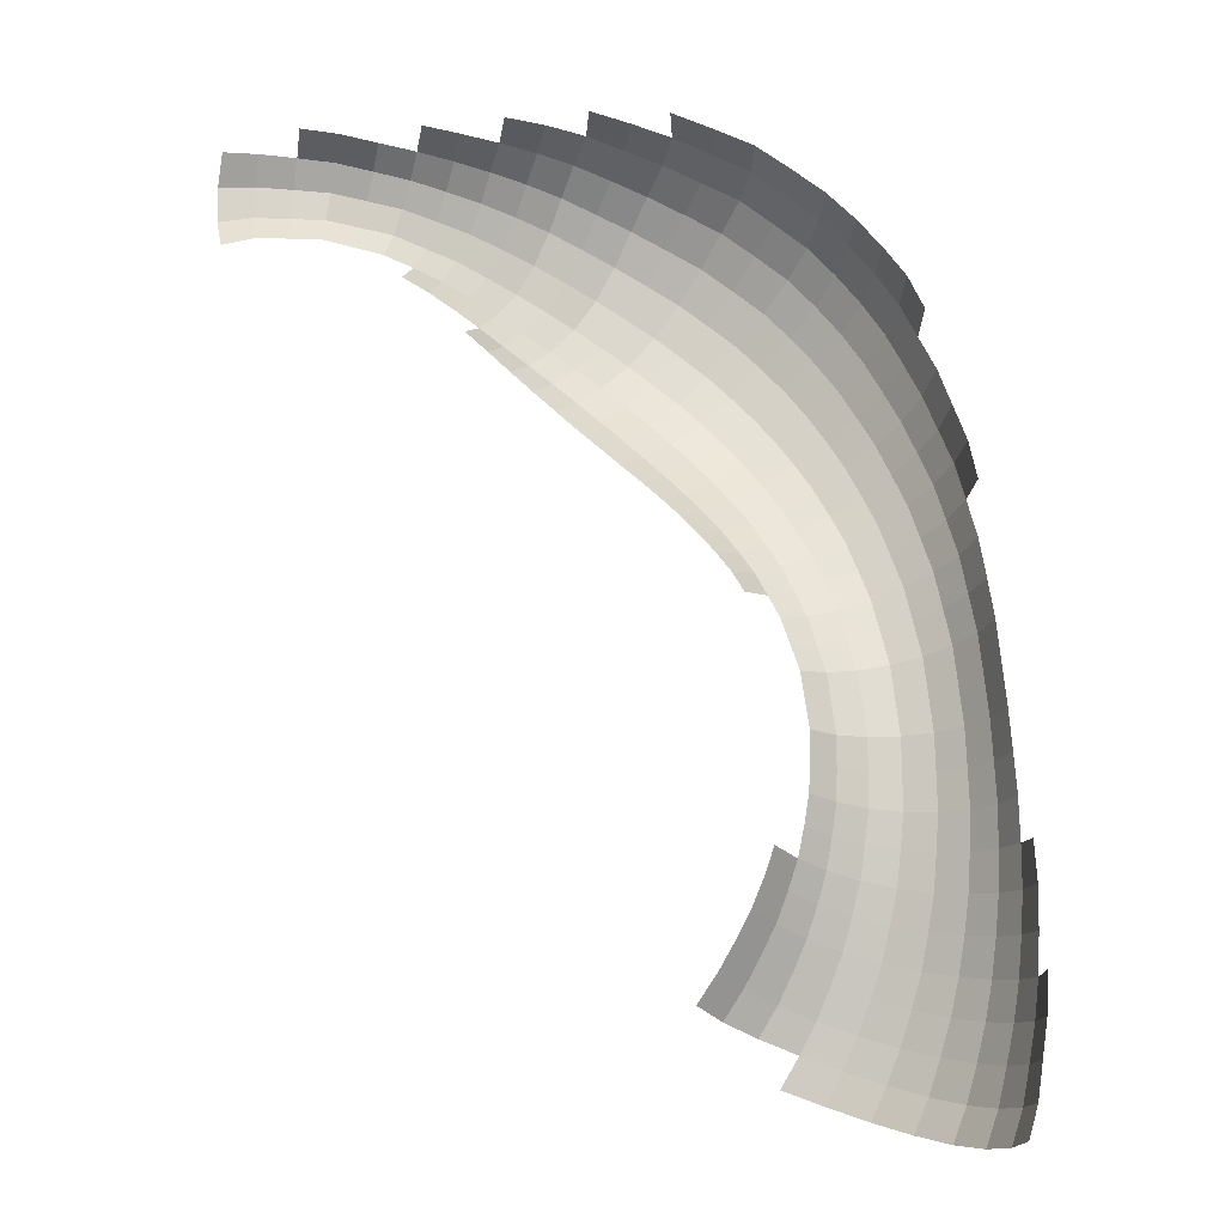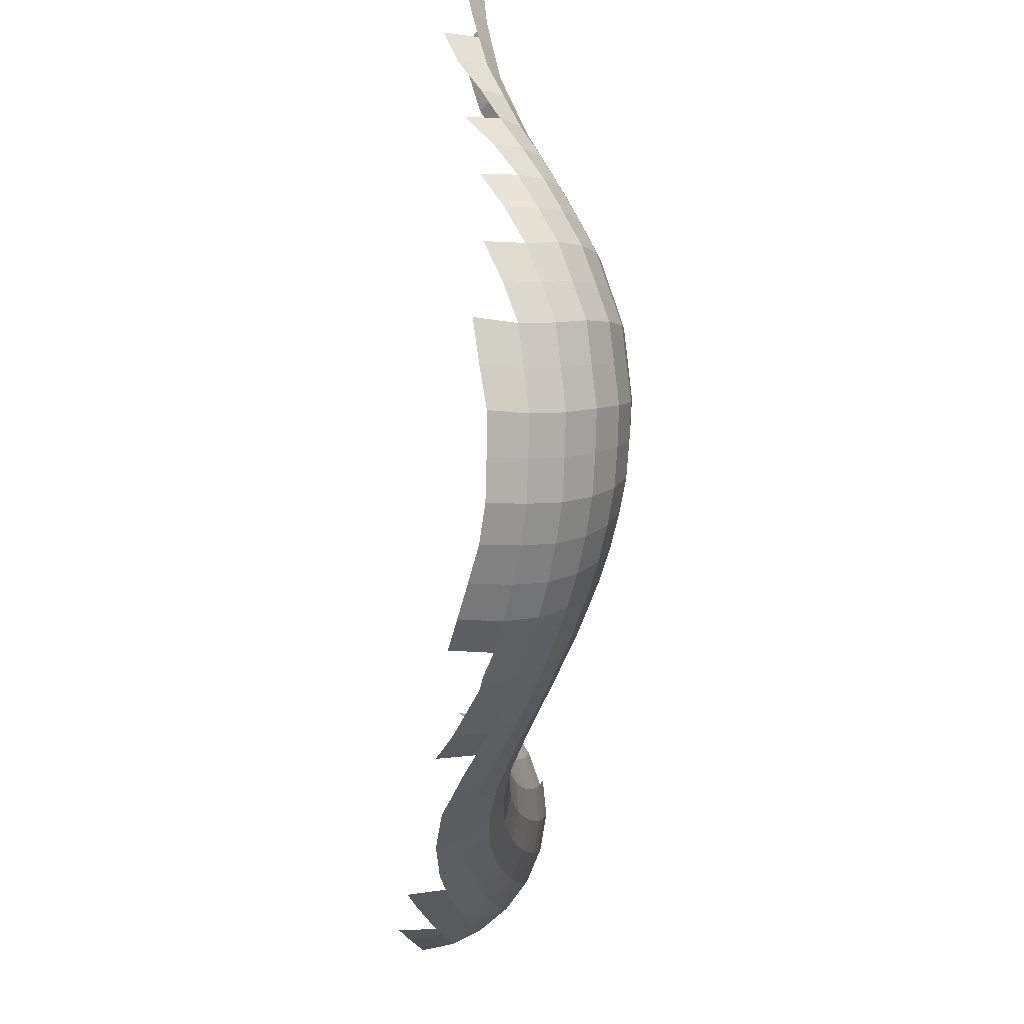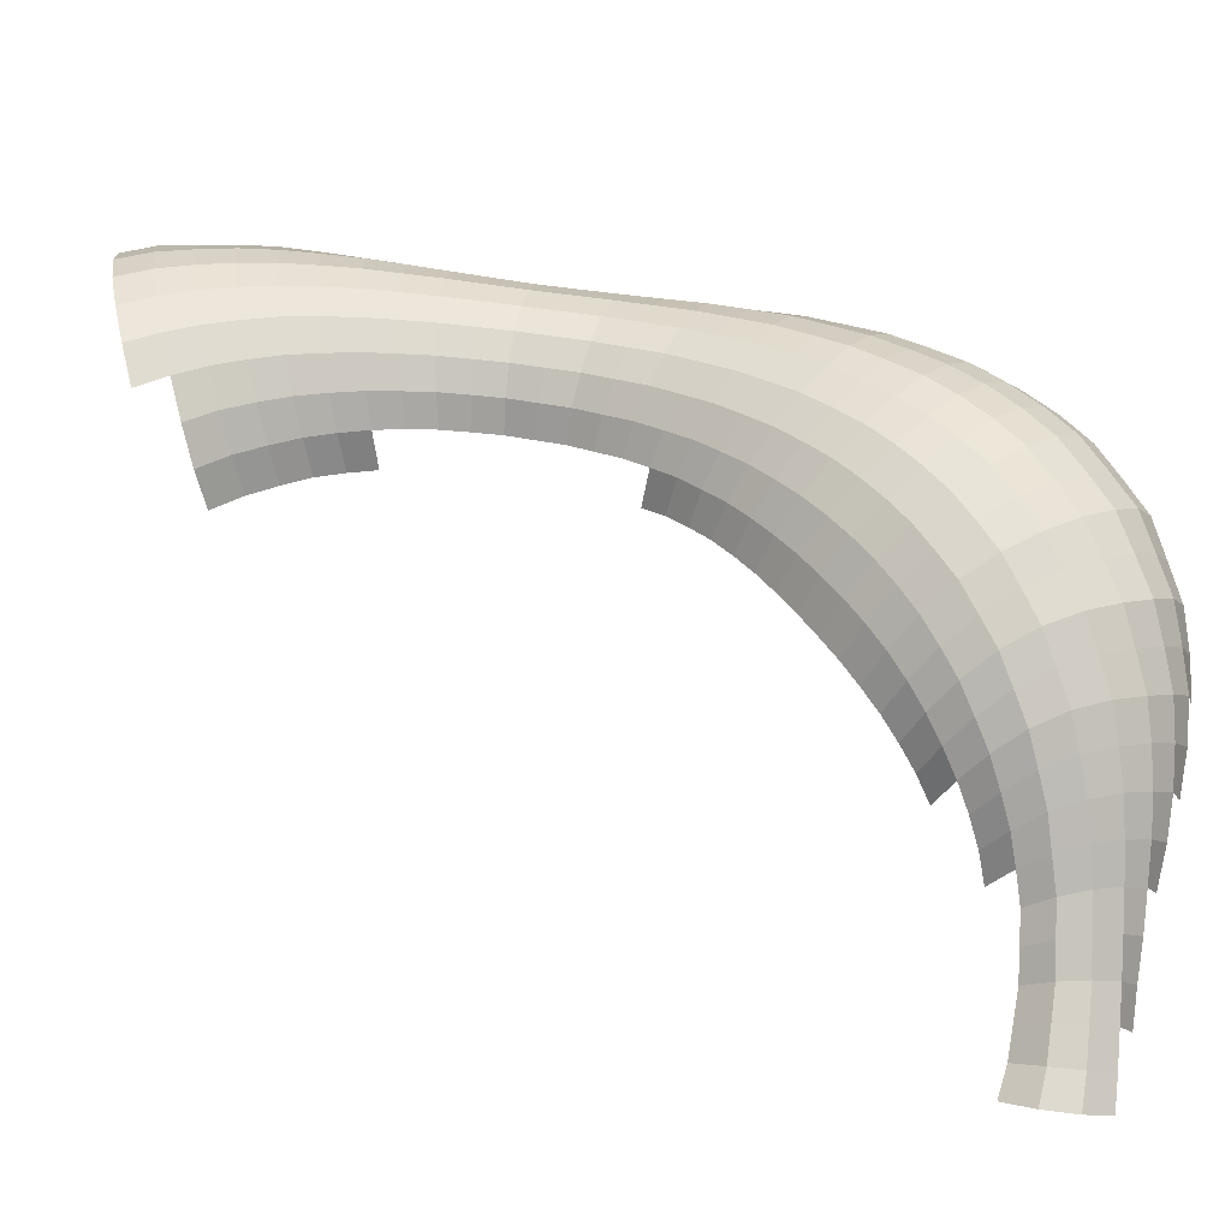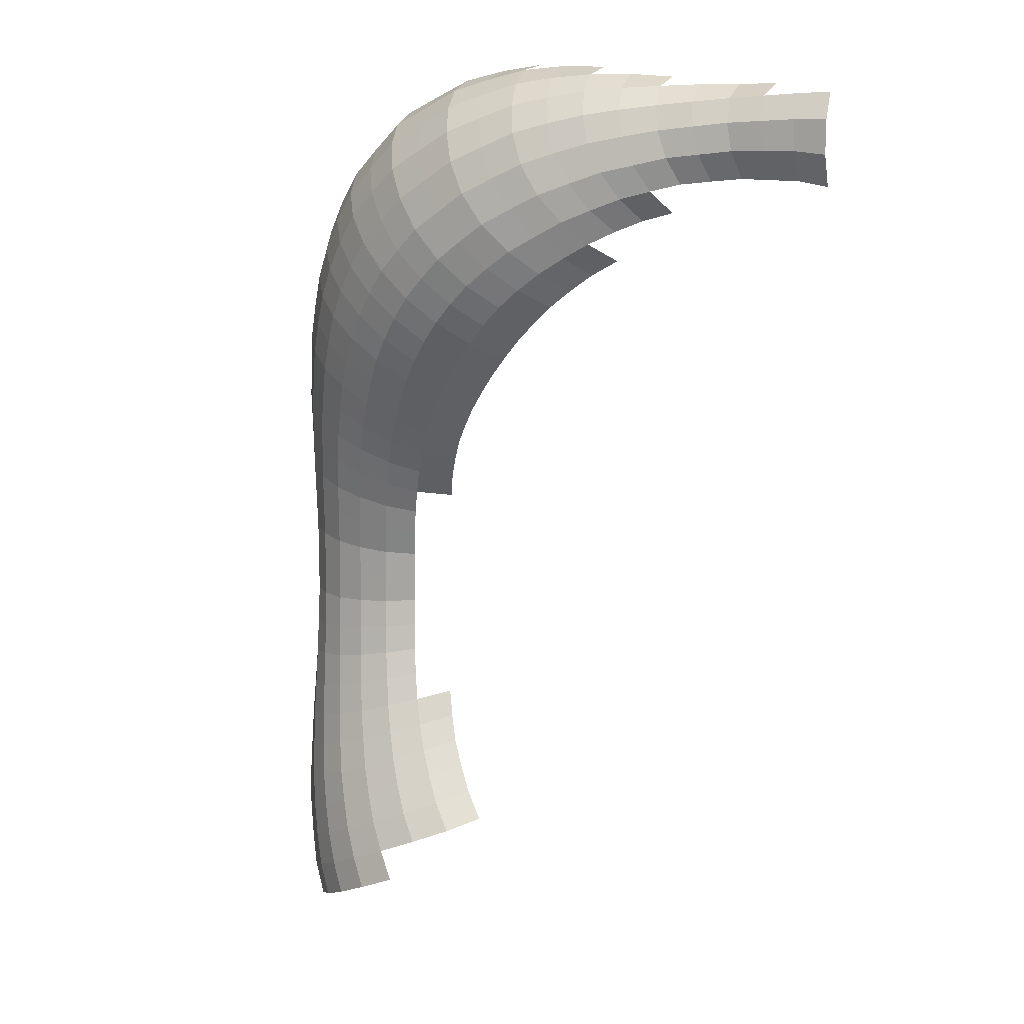
<metadata>
{"format":"obj","ext":"obj","renderer":"f3d","projection":"perspective","resolution":1024,"background":"white","views":[{"elev":-13.4,"azim":-176.2,"up":"+Y"},{"elev":62.1,"azim":-87.9,"up":"+Y"},{"elev":64.3,"azim":96.3,"up":"+Z"},{"elev":5.8,"azim":40.8,"up":"+Y"}]}
</metadata>
<code>
o lilium_def_Remeshed
o tunel_inv_1_Remeshed
v -1.134 -5.457 0.2688
v -1.135 -5.358 0.2397
v -1.119 -5.068 0.2766
v -1.033 -4.219 0.3791
v -0.8864 -3.697 0.4381
v -0.9256 -3.789 0.4155
v -0.8313 -3.613 0.4625
v -0.3248 -3.255 0.4563
v -0.4274 -3.292 0.4753
v -0.1253 -3.237 0.4731
v 0.2773 -3.291 0.4102
v 0.5645 -3.321 0.343
v -1.087 -5.72 0.2911
v -1.123 -5.547 0.2853
v -1.111 -5.638 0.2993
v -1.129 -5.265 0.3284
v -1.128 -5.165 0.3041
v -1.072 -4.655 0.3763
v -1.082 -4.759 0.3657
v -1.062 -4.55 0.3869
v -0.9854 -4.012 0.4616
v -1.016 -4.113 0.4223
v -0.7708 -3.532 0.4868
v -0.6149 -3.391 0.4992
v -0.7002 -3.457 0.4994
v -0.528 -3.329 0.4969
v -0.2259 -3.252 0.5216
v 0.08084 -3.255 0.4557
v 0.4751 -3.32 0.3814
v -1.116 -5.459 0.3661
v -1.102 -5.551 0.379
v -1.126 -5.365 0.3497
v -1.101 -5.063 0.3858
v -1.09 -4.859 0.3688
v -1.098 -4.96 0.3714
v -1.049 -4.445 0.4167
v -1.012 -4.24 0.4801
v -1.034 -4.341 0.4447
v -0.9545 -3.912 0.5006
v -0.8709 -3.73 0.5466
v -0.9129 -3.821 0.5239
v -0.7535 -3.562 0.5825
v -0.8159 -3.645 0.5654
v -0.6012 -3.42 0.5945
v -0.6837 -3.486 0.594
v -0.3247 -3.275 0.5614
v -0.4211 -3.315 0.5776
v -0.5176 -3.356 0.5935
v -0.01577 -3.252 0.5174
v 0.1909 -3.283 0.4838
v -1.058 -5.73 0.3872
v -1.086 -5.643 0.3913
v -1.098 -5.264 0.4181
v -1.103 -5.166 0.4009
v -0.9885 -4.141 0.5142
v -0.9217 -3.952 0.5805
v -0.9552 -4.047 0.5473
v -0.8378 -3.774 0.63
v -0.8805 -3.862 0.6059
v -0.2966 -3.311 0.6477
v -0.3921 -3.354 0.6631
v -0.1106 -3.261 0.5704
v -0.2035 -3.284 0.6113
v 0.103 -3.284 0.5448
v 0.3877 -3.32 0.4419
v -1.039 -5.642 0.4752
v -1.009 -5.73 0.4746
v -1.078 -5.456 0.4507
v -1.059 -5.549 0.463
v -1.091 -5.362 0.436
v -1.053 -4.866 0.4491
v -1.058 -4.965 0.4516
v -1.037 -4.664 0.4593
v -1.047 -4.765 0.4482
v -0.9936 -4.363 0.521
v -1.01 -4.463 0.4958
v -1.027 -4.562 0.4707
v -0.9685 -4.268 0.5528
v -0.7223 -3.607 0.6651
v -0.7842 -3.689 0.6493
v -0.571 -3.462 0.6782
v -0.6538 -3.529 0.6766
v -0.4872 -3.397 0.6782
v -0.07389 -3.305 0.6468
v 0.01337 -3.291 0.5973
v 0.3007 -3.323 0.4947
v -1.021 -5.448 0.5246
v -1.048 -5.26 0.4914
v -1.037 -5.354 0.5088
v -1.058 -5.065 0.4633
v -1.056 -5.163 0.4761
v -0.9427 -4.174 0.5837
v -0.8733 -3.994 0.6456
v -0.9084 -4.084 0.6146
v -0.7869 -3.824 0.6976
v -0.8311 -3.909 0.6725
v -0.673 -3.662 0.7356
v -0.7341 -3.741 0.7184
v -0.5237 -3.519 0.7509
v -0.6052 -3.586 0.7478
v -0.2536 -3.364 0.7203
v -0.3477 -3.409 0.7353
v -0.4396 -3.455 0.7508
v -0.1647 -3.334 0.6839
v 0.2157 -3.327 0.5521
v 0.6744 -3.357 0.4051
v 0.5849 -3.36 0.4295
v 0.7608 -3.357 0.3885
v -0.974 -5.631 0.55
v -0.9412 -5.719 0.5533
v -0.9988 -5.541 0.538
v -0.997 -4.871 0.5085
v -1 -4.968 0.5106
v -0.983 -4.677 0.5187
v -0.993 -4.774 0.5075
v -0.9366 -4.389 0.577
v -0.9547 -4.484 0.5535
v -0.973 -4.578 0.5302
v -0.9099 -4.299 0.6063
v -0.03813 -3.368 0.7043
v 0.1317 -3.335 0.6072
v 0.04603 -3.349 0.6564
v 0.4957 -3.363 0.4559
v -0.8931 -5.61 0.6083
v -0.8577 -5.695 0.6142
v -0.9466 -5.434 0.5806
v -0.9212 -5.522 0.5959
v -0.9808 -5.252 0.5482
v -0.9663 -5.344 0.565
v -0.9971 -5.064 0.521
v -0.9921 -5.159 0.533
v -0.8828 -4.209 0.6357
v -0.8114 -4.039 0.6953
v -0.8477 -4.124 0.6654
v -0.7226 -3.877 0.7487
v -0.7682 -3.958 0.7226
v -0.6088 -3.725 0.7887
v -0.6696 -3.8 0.7708
v -0.4653 -3.59 0.8055
v -0.5431 -3.653 0.8019
v -0.2103 -3.435 0.7757
v -0.299 -3.482 0.7907
v -0.3857 -3.529 0.8057
v -0.1246 -3.401 0.7407
v 0.3226 -3.377 0.5436
v 0.4086 -3.37 0.5
v -0.915 -4.688 0.5565
v -0.925 -4.781 0.5455
v -0.8669 -4.416 0.612
v -0.8859 -4.506 0.5899
v -0.905 -4.595 0.5677
v -0.8111 -4.246 0.6679
v -0.8393 -4.331 0.6398
v -0.7381 -4.086 0.7263
v -0.7753 -4.166 0.697
v -0.6474 -3.935 0.7797
v -0.6943 -4.009 0.7535
v -0.5353 -3.794 0.8199
v -0.5944 -3.863 0.8018
v -0.4 -3.669 0.837
v -0.4717 -3.729 0.8331
v -0.1662 -3.517 0.809
v -0.2469 -3.565 0.8234
v -0.3263 -3.612 0.8378
v -0.004099 -3.445 0.7412
v -0.08605 -3.481 0.7753
v 0.1584 -3.401 0.6469
v 0.07641 -3.421 0.6949
v 0.2402 -3.388 0.5962
v -0.8 -5.581 0.6455
v -0.7627 -5.665 0.653
v -0.8603 -5.414 0.6179
v -0.8324 -5.498 0.6332
v -0.9013 -5.24 0.5854
v -0.884 -5.328 0.602
v -0.9233 -5.059 0.5583
v -0.916 -5.151 0.57
v -0.9274 -4.874 0.5464
v -0.9292 -4.968 0.548
v 0.6894 -3.426 0.4449
v 0.7789 -3.431 0.4333
v -0.7326 -4.285 0.6785
v -0.7616 -4.364 0.6514
v -0.6582 -4.135 0.735
v -0.6961 -4.21 0.7066
v -0.567 -3.996 0.7864
v -0.6139 -4.065 0.7612
v -0.4587 -3.868 0.8245
v -0.5151 -3.93 0.8074
v -0.3337 -3.753 0.8416
v -0.3986 -3.808 0.8374
v -0.1179 -3.604 0.8172
v -0.1933 -3.651 0.8305
v -0.2651 -3.698 0.8432
v 0.03389 -3.529 0.7534
v -0.04318 -3.566 0.7857
v 0.1871 -3.477 0.6613
v 0.1096 -3.501 0.7084
v 0.3435 -3.445 0.564
v 0.2645 -3.46 0.6132
v 0.511 -3.429 0.4873
v 0.4263 -3.437 0.5256
v 0.5998 -3.427 0.4654
v -0.7006 -5.548 0.6593
v -0.6594 -5.628 0.6681
v -0.7675 -5.388 0.632
v -0.737 -5.468 0.6475
v -0.8148 -5.222 0.5997
v -0.7948 -5.307 0.6163
v -0.8422 -5.051 0.5727
v -0.8325 -5.138 0.5843
v -0.8501 -4.875 0.5609
v -0.8504 -4.964 0.5625
v -0.839 -4.699 0.571
v -0.849 -4.786 0.5602
v -0.7898 -4.443 0.6247
v -0.8094 -4.528 0.6033
v -0.829 -4.611 0.5819
v -0.6017 -5.514 0.6457
v -0.5564 -5.591 0.6539
v -0.6754 -5.359 0.6201
v -0.6421 -5.436 0.6349
v -0.728 -5.201 0.589
v -0.7052 -5.281 0.6048
v -0.6528 -4.323 0.6647
v -0.6824 -4.397 0.6387
v -0.5775 -4.185 0.7191
v -0.616 -4.254 0.6916
v -0.4868 -4.057 0.7688
v -0.5335 -4.121 0.7442
v -0.3816 -3.938 0.8058
v -0.4362 -3.997 0.7889
v -0.2633 -3.83 0.8225
v -0.325 -3.883 0.8179
v -0.1329 -3.732 0.8118
v -0.2006 -3.778 0.8238
v 0.005491 -3.649 0.7678
v -0.06453 -3.686 0.7984
v 0.1472 -3.582 0.6918
v 0.07706 -3.611 0.7362
v 0.2185 -3.553 0.6467
v -0.7605 -5.038 0.5628
v -0.7484 -5.121 0.5742
v -0.7716 -4.873 0.5514
v -0.7706 -4.956 0.5531
v -0.7616 -4.708 0.561
v -0.7714 -4.789 0.5508
v -0.7113 -4.47 0.6131
v -0.7314 -4.548 0.5921
v -0.7516 -4.626 0.5716
v -0.3086 -4.003 0.7637
v -0.1959 -3.899 0.7795
v -0.2534 -3.95 0.7745
v -0.07305 -3.803 0.7682
v -0.1357 -3.85 0.7789
v -0.009037 -3.759 0.7528
v 0.2915 -3.535 0.6002
v 0.5199 -3.502 0.4812
v 0.4415 -3.509 0.5175
v 0.3635 -3.517 0.5536
v 0.6888 -3.507 0.4429
v 0.6043 -3.504 0.4619
v 0.7779 -3.519 0.4348
v -0.5088 -5.478 0.6067
v -0.5906 -5.328 0.5832
v -0.5542 -5.403 0.5974
v -0.6488 -5.177 0.5534
v -0.6232 -5.253 0.5682
v -0.6707 -5.1 0.5394
v -0.5783 -4.358 0.6268
v -0.6085 -4.426 0.6017
v -0.5023 -4.232 0.6786
v -0.5415 -4.295 0.6521
v -0.4116 -4.114 0.727
v -0.4585 -4.173 0.7027
v -0.3615 -4.058 0.747
v 0.05609 -3.72 0.7225
v 0.1841 -3.651 0.6466
v 0.1206 -3.682 0.6895
v -0.4289 -5.444 0.5455
v -0.6846 -5.022 0.5288
v -0.6983 -4.867 0.5179
v -0.6962 -4.945 0.5199
v -0.6891 -4.714 0.527
v -0.6989 -4.789 0.5173
v -0.6376 -4.493 0.5776
v -0.6584 -4.566 0.5571
v -0.6791 -4.637 0.5372
v -0.3462 -4.163 0.6625
v -0.2444 -4.058 0.6973
v -0.2964 -4.11 0.6812
v -0.1347 -3.957 0.7142
v -0.1905 -4.007 0.7081
v -0.01932 -3.861 0.7025
v -0.07779 -3.908 0.7124
v 0.09927 -3.777 0.6551
v 0.04002 -3.817 0.6841
v 0.3138 -3.602 0.5565
v 0.2489 -3.622 0.6028
v -0.5174 -5.298 0.5238
v -0.4779 -5.37 0.538
v -0.5816 -5.153 0.4951
v -0.5535 -5.226 0.5096
v -0.6208 -5.007 0.4709
v -0.6053 -5.08 0.4815
v -0.5744 -4.511 0.5181
v -0.5142 -4.386 0.567
v -0.5451 -4.449 0.5418
v -0.4371 -4.271 0.6175
v -0.4771 -4.328 0.5916
v -0.3927 -4.216 0.6412
v 0.2129 -3.706 0.5763
v 0.1569 -3.739 0.62
v 0.38 -3.584 0.5117
v 0.4508 -3.577 0.4719
v -0.3717 -5.413 0.4658
v -0.4623 -5.269 0.4434
v -0.4222 -5.338 0.4569
v -0.636 -4.86 0.4589
v -0.6329 -4.933 0.4621
v -0.6272 -4.716 0.467
v -0.6371 -4.786 0.4577
v -0.5959 -4.578 0.4974
v -0.6172 -4.644 0.4768
v -0.384 -4.297 0.5366
v -0.2933 -4.196 0.5798
v -0.34 -4.246 0.5588
v -0.1918 -4.1 0.6126
v -0.244 -4.148 0.5969
v -0.08477 -4.002 0.6292
v -0.1391 -4.051 0.6223
v 0.02316 -3.907 0.6168
v -0.0309 -3.955 0.6258
v 0.1281 -3.82 0.5649
v 0.07596 -3.863 0.595
v 0.2701 -3.678 0.5291
v 0.5965 -3.576 0.4101
v 0.5203 -3.571 0.4317
v 0.7555 -3.598 0.3856
v 0.6731 -3.581 0.3892
v -0.5284 -5.132 0.41
v -0.4992 -5.2 0.4288
v -0.5531 -5.062 0.3922
v -0.4611 -4.403 0.4801
v -0.492 -4.461 0.4499
v -0.4238 -4.349 0.5094
v 0.1789 -3.783 0.5209
v 0.328 -3.657 0.4741
f 2 32 30 1
f 30 31 14 1
f 33 54 17 3
f 22 55 37 4
f 7 43 40 5
f 40 41 6 5
f 23 42 43 7
f 46 47 9 8
f 47 48 26 9
f 62 63 27 10
f 86 105 50 11
f 107 123 29 12
f 15 52 51 13
f 31 52 15 14
f 17 54 53 16
f 53 70 32 16
f 20 77 73 18
f 73 74 19 18
f 74 71 34 19
f 36 76 77 20
f 39 56 57 21
f 57 55 22 21
f 25 45 42 23
f 26 48 44 24
f 44 45 25 24
f 63 60 46 27
f 64 85 49 28
f 123 146 65 29
f 32 70 68 30
f 68 69 31 30
f 69 66 52 31
f 35 72 90 33
f 90 91 54 33
f 71 72 35 34
f 38 75 76 36
f 55 92 78 37
f 78 75 38 37
f 41 59 56 39
f 43 80 58 40
f 58 59 41 40
f 45 82 79 42
f 79 80 43 42
f 48 83 81 44
f 81 82 45 44
f 60 61 47 46
f 61 83 48 47
f 85 84 62 49
f 105 121 64 50
f 52 66 67 51
f 54 91 88 53
f 88 89 70 53
f 57 94 92 55
f 59 96 93 56
f 93 94 57 56
f 80 98 95 58
f 95 96 59 58
f 63 104 101 60
f 101 102 61 60
f 102 103 83 61
f 84 104 63 62
f 121 122 85 64
f 146 145 86 65
f 69 111 109 66
f 109 110 67 66
f 70 89 87 68
f 87 111 69 68
f 74 115 112 71
f 112 113 72 71
f 113 130 90 72
f 77 118 114 73
f 114 115 74 73
f 78 119 116 75
f 116 117 76 75
f 117 118 77 76
f 92 132 119 78
f 82 100 97 79
f 97 98 80 79
f 83 103 99 81
f 99 100 82 81
f 85 122 120 84
f 120 144 104 84
f 145 169 105 86
f 89 129 126 87
f 126 127 111 87
f 91 131 128 88
f 128 129 89 88
f 130 131 91 90
f 94 134 132 92
f 96 136 133 93
f 133 134 94 93
f 98 138 135 95
f 135 136 96 95
f 100 140 137 97
f 137 138 98 97
f 103 143 139 99
f 139 140 100 99
f 104 144 141 101
f 141 142 102 101
f 142 143 103 102
f 169 167 121 105
f 108 181 180 106
f 180 203 107 106
f 203 201 123 107
f 111 127 124 109
f 124 125 110 109
f 115 148 178 112
f 178 179 113 112
f 179 176 130 113
f 118 151 147 114
f 147 148 115 114
f 119 153 149 116
f 149 150 117 116
f 150 151 118 117
f 132 152 153 119
f 122 168 165 120
f 165 166 144 120
f 167 168 122 121
f 201 202 146 123
f 127 173 170 124
f 170 171 125 124
f 129 175 172 126
f 172 173 127 126
f 131 177 174 128
f 174 175 129 128
f 176 177 131 130
f 134 155 152 132
f 136 157 154 133
f 154 155 134 133
f 138 159 156 135
f 156 157 136 135
f 140 161 158 137
f 158 159 138 137
f 143 164 160 139
f 160 161 140 139
f 144 166 162 141
f 162 163 142 141
f 163 164 143 142
f 146 202 199 145
f 199 200 169 145
f 151 218 214 147
f 214 215 148 147
f 215 212 178 148
f 153 183 216 149
f 216 217 150 149
f 217 218 151 150
f 155 185 182 152
f 182 183 153 152
f 157 187 184 154
f 184 185 155 154
f 159 189 186 156
f 186 187 157 156
f 161 191 188 158
f 188 189 159 158
f 164 194 190 160
f 190 191 161 160
f 166 196 192 162
f 192 193 163 162
f 193 194 164 163
f 168 198 195 165
f 195 196 166 165
f 169 200 197 167
f 197 198 168 167
f 173 207 204 170
f 204 205 171 170
f 175 209 206 172
f 206 207 173 172
f 177 211 208 174
f 208 209 175 174
f 179 213 210 176
f 210 211 177 176
f 212 213 179 178
f 181 263 261 180
f 261 262 203 180
f 185 228 225 182
f 225 226 183 182
f 226 248 216 183
f 187 230 227 184
f 227 228 185 184
f 189 232 229 186
f 229 230 187 186
f 191 234 231 188
f 231 232 189 188
f 194 236 233 190
f 233 234 191 190
f 196 237 238 192
f 238 235 193 192
f 235 236 194 193
f 198 239 240 195
f 240 237 196 195
f 200 257 241 197
f 241 239 198 197
f 202 259 260 199
f 260 257 200 199
f 203 262 258 201
f 258 259 202 201
f 207 222 219 204
f 219 220 205 204
f 209 224 221 206
f 221 222 207 206
f 211 243 223 208
f 223 224 209 208
f 213 245 242 210
f 242 243 211 210
f 215 247 244 212
f 244 245 213 212
f 218 250 246 214
f 246 247 215 214
f 248 249 217 216
f 249 250 218 217
f 222 266 264 219
f 224 268 265 221
f 265 266 222 221
f 243 269 267 223
f 267 268 224 223
f 228 273 270 225
f 270 271 226 225
f 271 286 248 226
f 230 275 272 227
f 272 273 228 227
f 232 276 274 229
f 274 275 230 229
f 234 253 251 231
f 251 276 232 231
f 236 255 252 233
f 252 253 234 233
f 238 256 254 235
f 254 255 236 235
f 240 279 277 237
f 277 256 238 237
f 241 299 278 239
f 278 279 240 239
f 257 298 299 241
f 245 283 281 242
f 281 269 243 242
f 247 285 282 244
f 282 283 245 244
f 250 288 284 246
f 284 285 247 246
f 286 287 249 248
f 287 288 250 249
f 253 293 290 251
f 290 291 276 251
f 255 295 292 252
f 292 293 253 252
f 256 297 294 254
f 294 295 255 254
f 277 296 297 256
f 260 314 298 257
f 262 337 338 258
f 338 315 259 258
f 315 314 260 259
f 263 339 340 261
f 340 337 262 261
f 266 301 280 264
f 268 303 300 265
f 300 301 266 265
f 269 305 302 267
f 302 303 268 267
f 281 304 305 269
f 273 310 307 270
f 307 308 271 270
f 308 306 286 271
f 275 311 309 272
f 309 310 273 272
f 276 291 289 274
f 289 311 275 274
f 279 313 296 277
f 299 336 312 278
f 312 313 279 278
f 301 318 316 280
f 283 320 304 281
f 285 322 319 282
f 319 320 283 282
f 288 324 321 284
f 321 322 285 284
f 306 323 287 286
f 323 324 288 287
f 291 329 326 289
f 326 327 311 289
f 293 331 328 290
f 328 329 291 290
f 295 333 330 292
f 330 331 293 292
f 297 335 332 294
f 332 333 295 294
f 313 347 334 296
f 334 335 297 296
f 348 336 299 298
f 303 342 317 300
f 317 318 301 300
f 305 343 341 302
f 341 342 303 302
f 310 346 344 307
f 344 345 308 307
f 311 327 325 309
f 325 346 310 309

</code>
